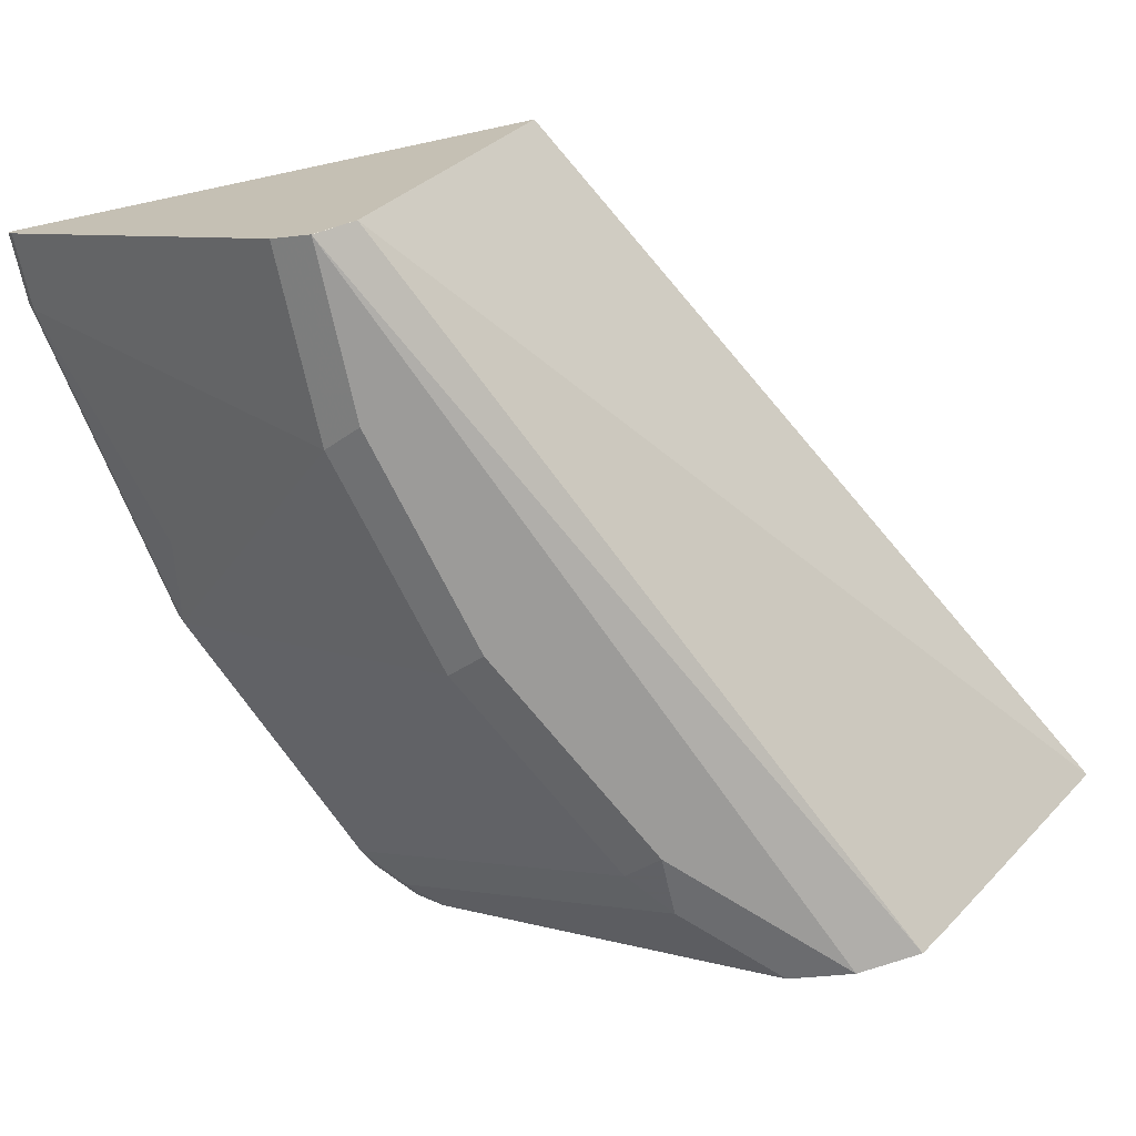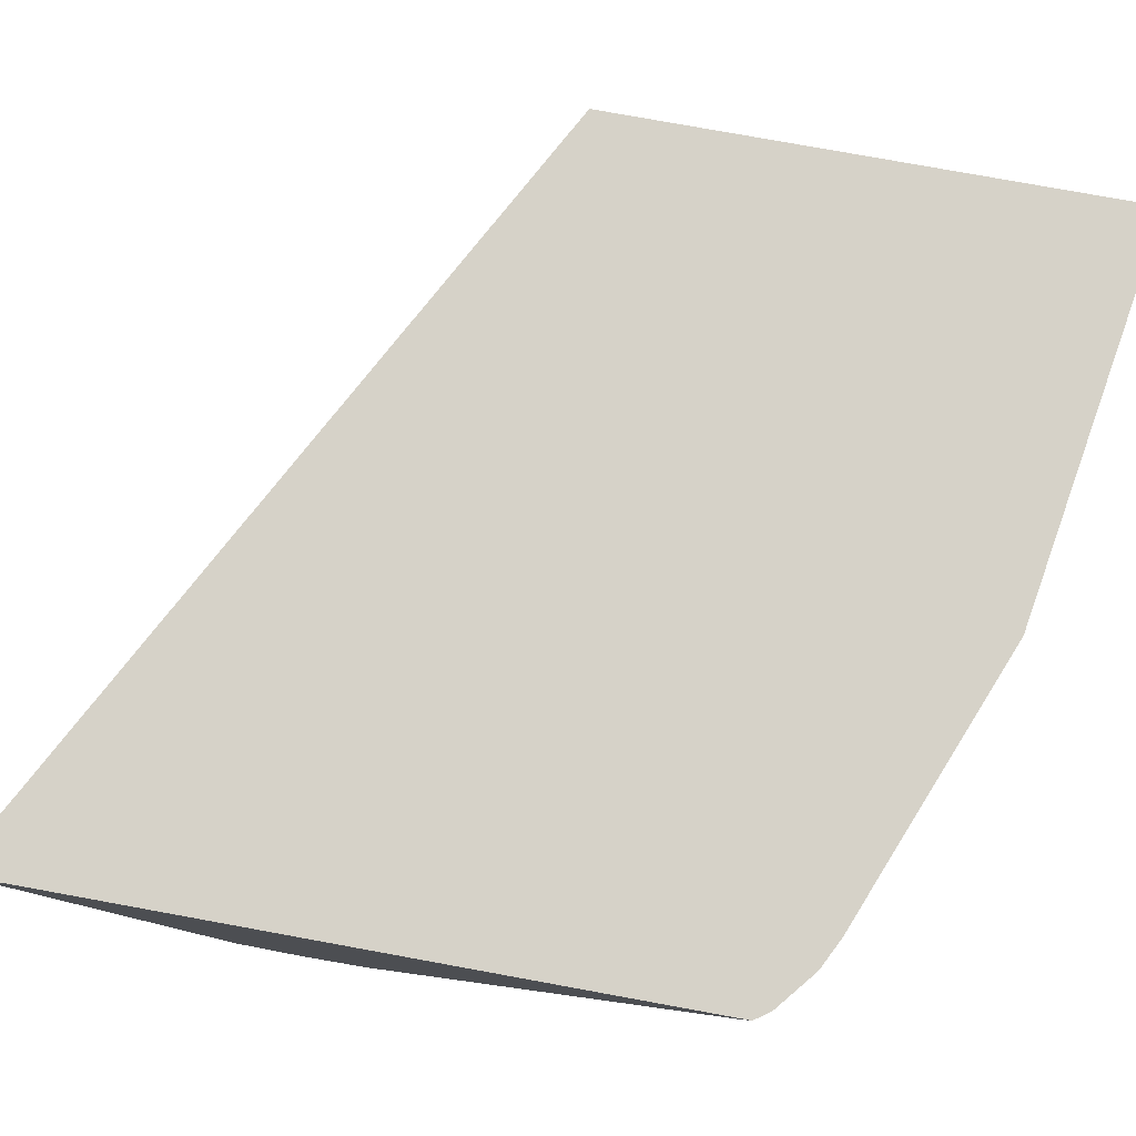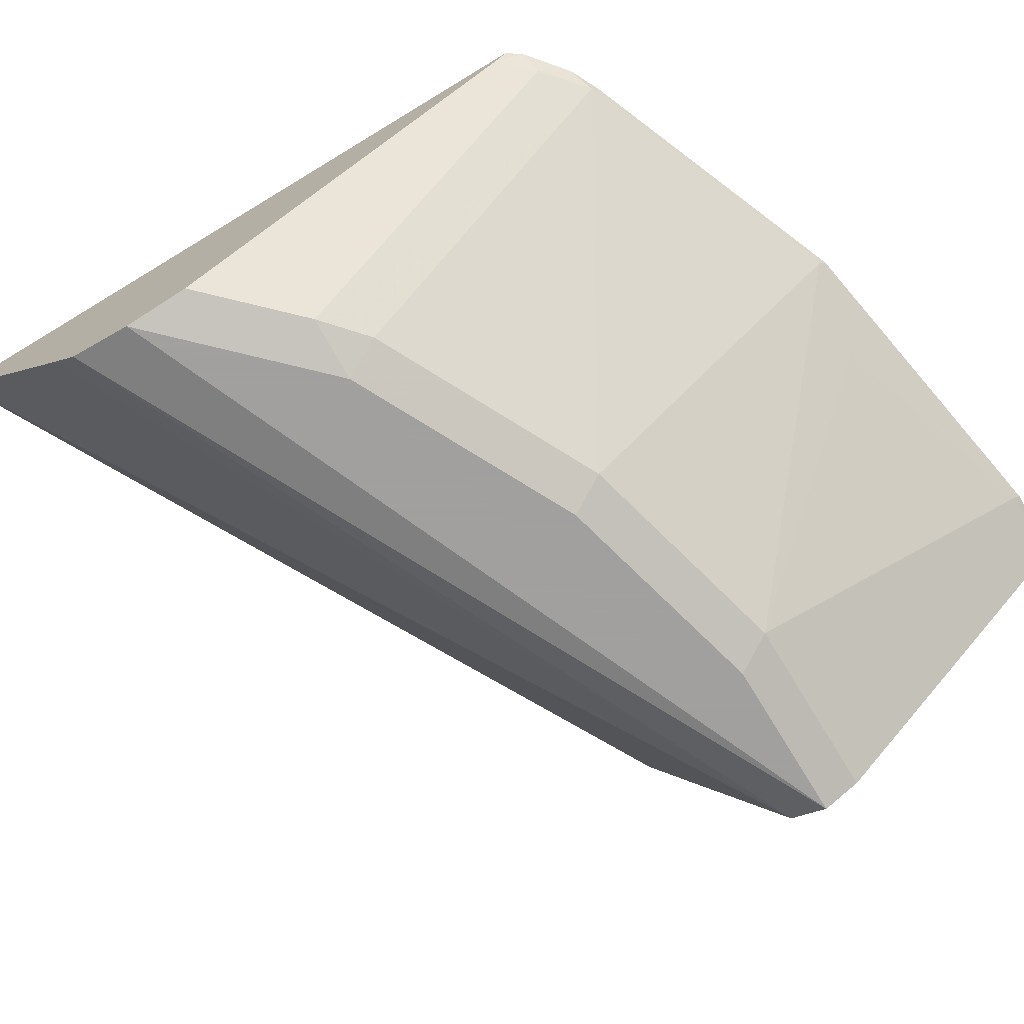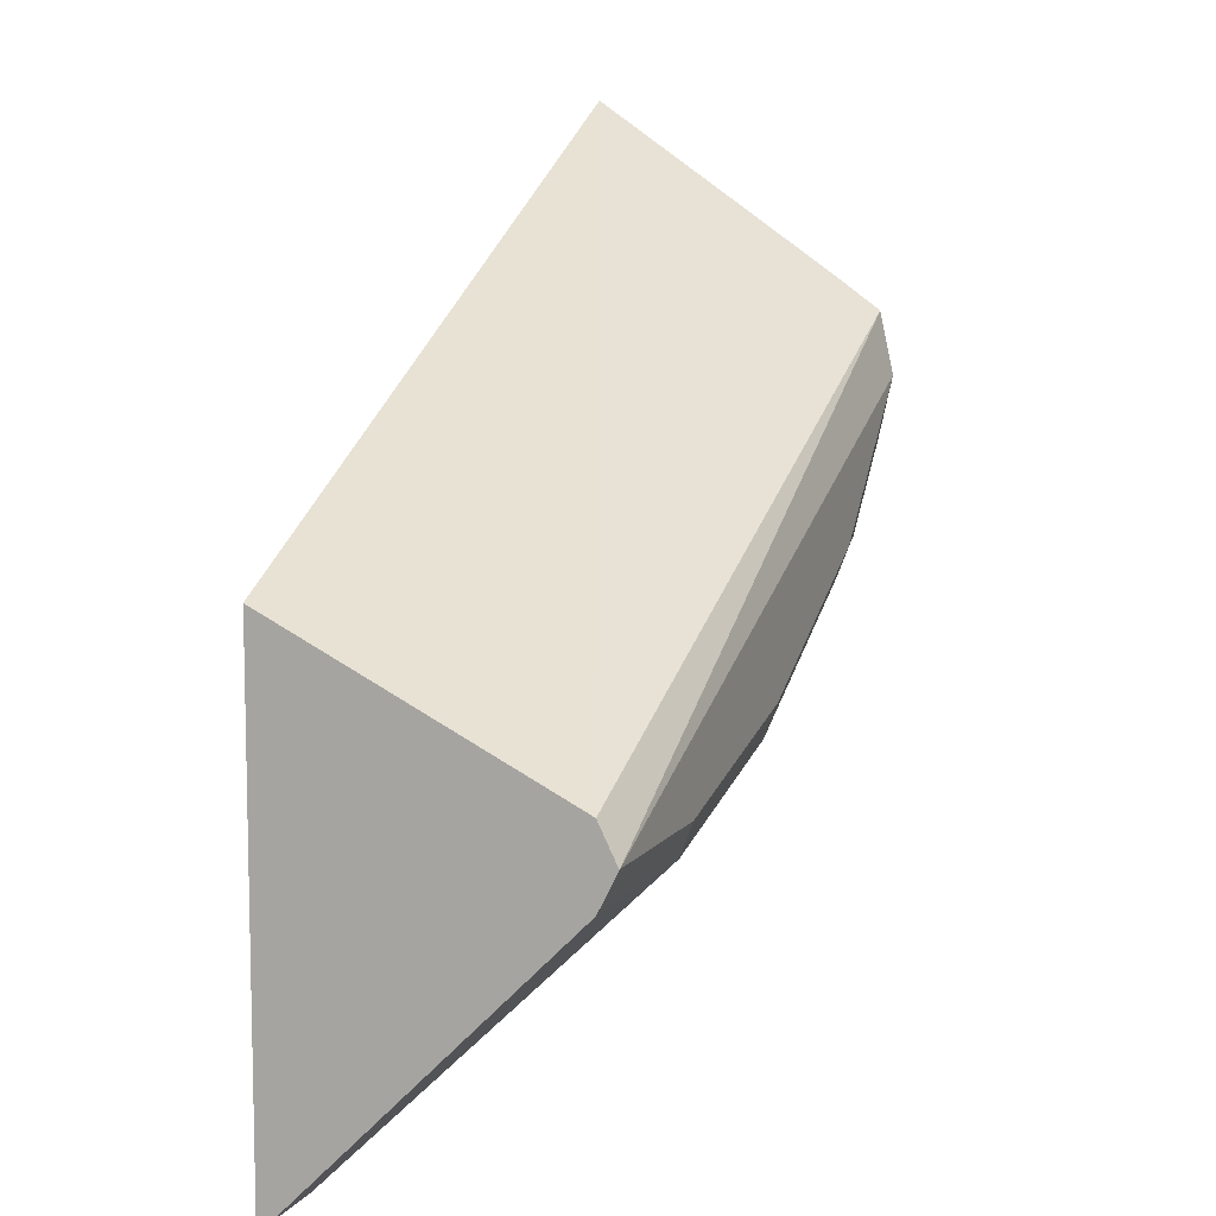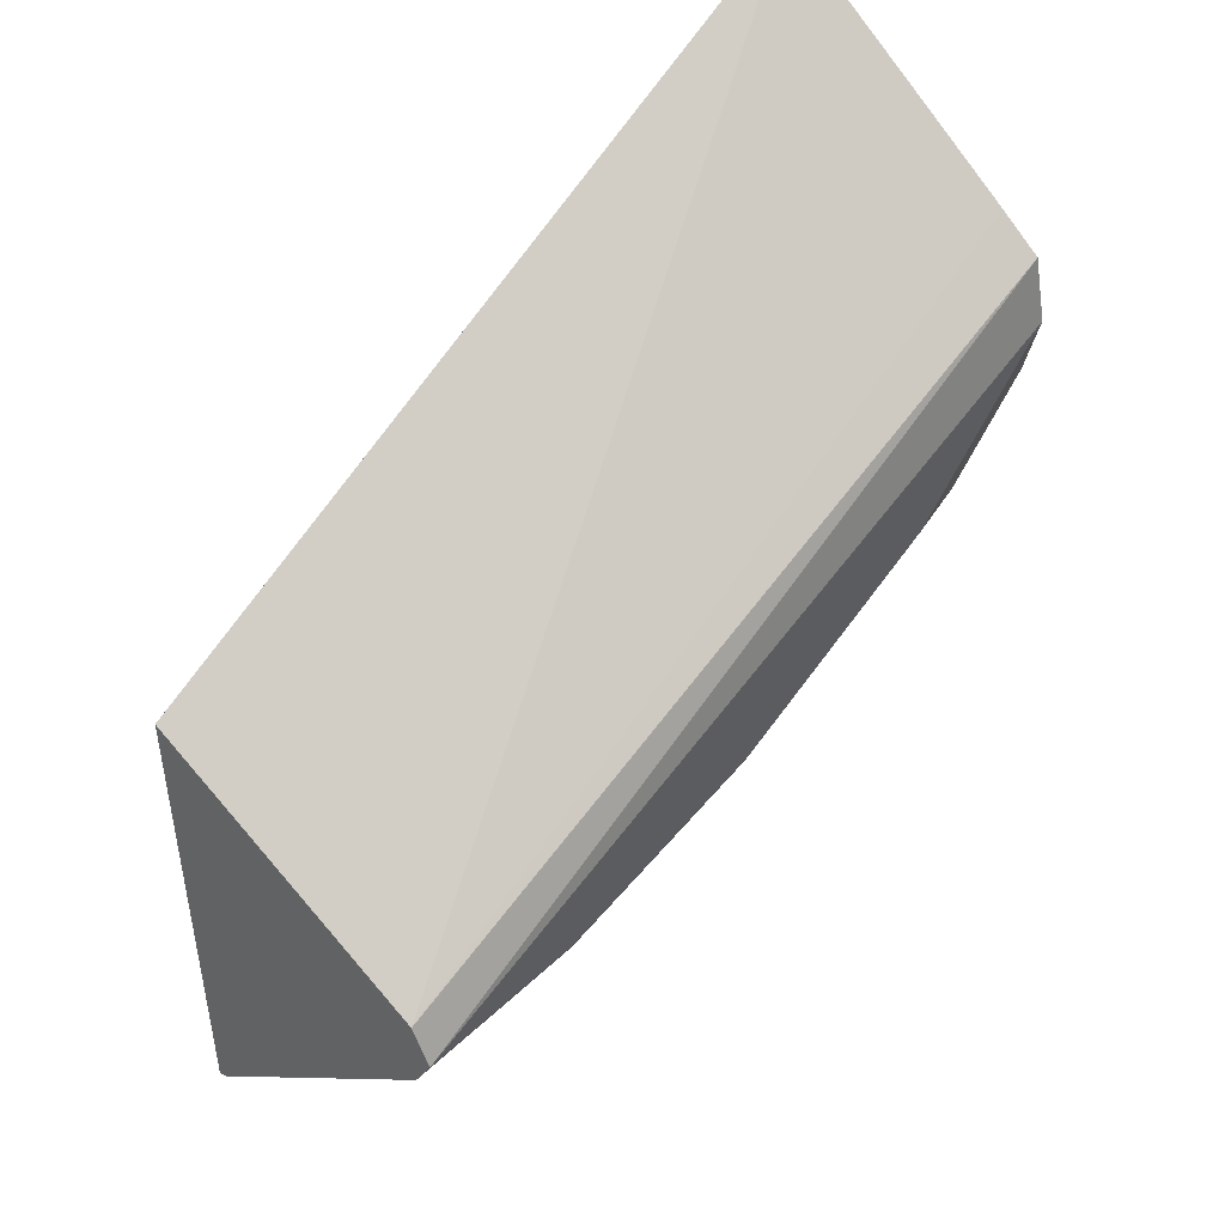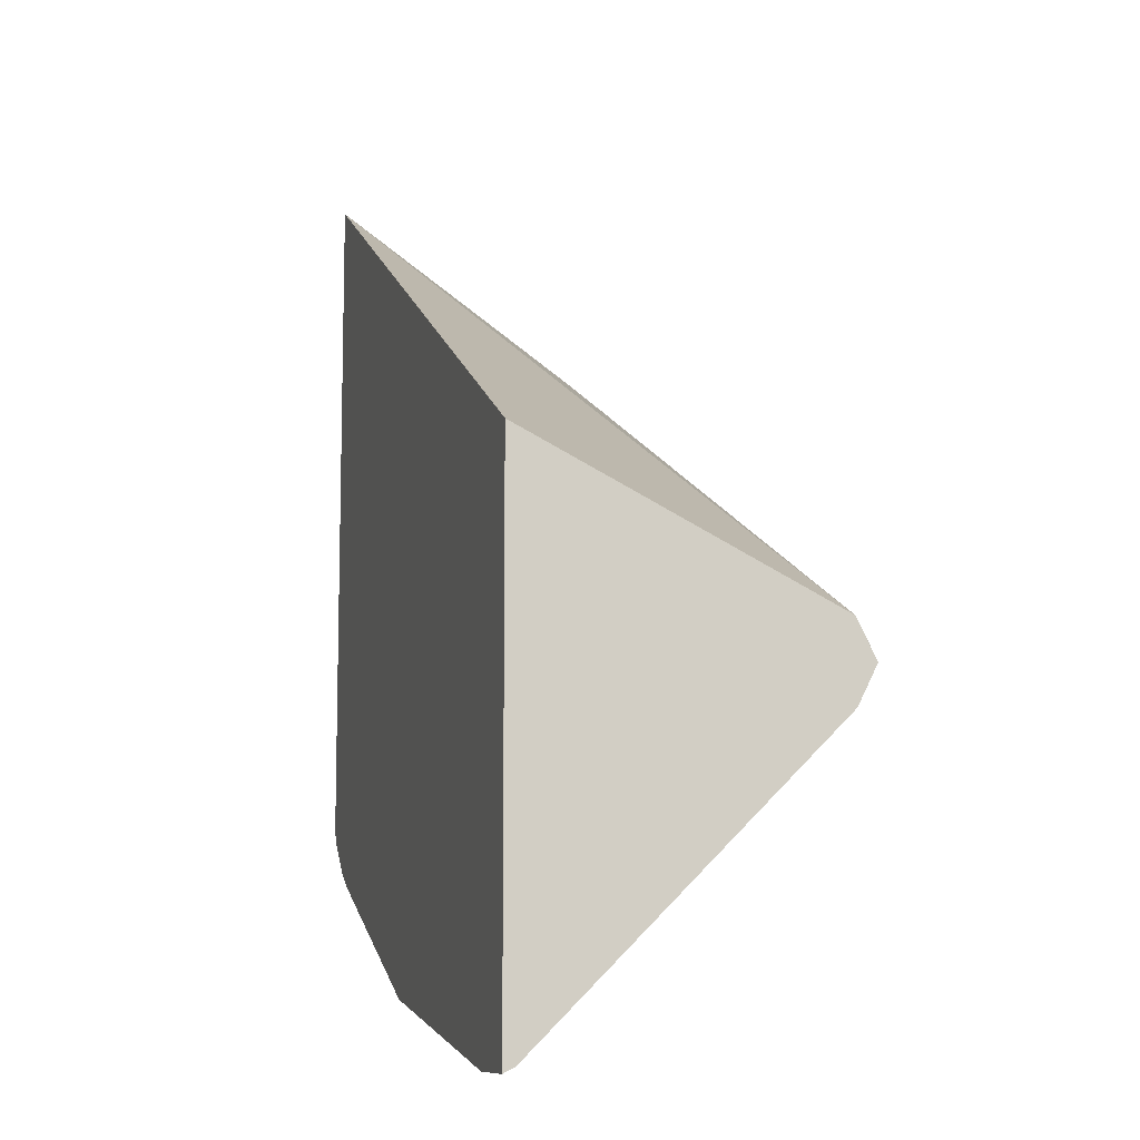
<metadata>
{"format":"obj","ext":"obj","renderer":"f3d","projection":"perspective","resolution":1024,"background":"white","views":[{"elev":-69.9,"azim":-77.9,"up":"+Y"},{"elev":77.6,"azim":100.3,"up":"+Y"},{"elev":-71.9,"azim":121.2,"up":"+Y"},{"elev":8.7,"azim":-69.2,"up":"+Z"},{"elev":46.5,"azim":-46.9,"up":"+Z"},{"elev":-9.8,"azim":-104.9,"up":"+Z"}]}
</metadata>
<code>
v 0.2617 -0.7744 -0.182
v 0.2617 -0.8289 -0.2197
v 0.2617 -0.7744 -0.4141
v -5.422e-05 -0.7744 -0.3203
v -5.422e-05 -0.7845 -0.3253
v -5.422e-05 -0.81 -0.338
v -5.422e-05 -0.8737 -0.3699
v 0.2617 -0.861 -0.2421
v 0.2617 -0.7797 -0.4103
v 0.2581 -0.7744 -0.4192
v -5.422e-05 -0.7744 -0.4929
v -5.422e-05 -0.8801 -0.3827
v 2.265e-05 -0.8801 -0.3826
v 0.2617 -0.8753 -0.2525
v 0.2511 -0.7797 -0.4209
v 0.2617 -0.8753 -0.2956
v 0.2439 -0.7749 -0.4305
v 0.2445 -0.7744 -0.4303
v 0.0237 -0.7744 -0.4929
v -5.422e-05 -0.7781 -0.491
v -5.422e-05 -0.8737 -0.3954
v 0.0638 -0.8737 -0.3954
v 0.05742 -0.8801 -0.3826
v 0.2617 -0.8801 -0.2741
v 0.236 -0.7781 -0.4337
v 0.2511 -0.8753 -0.3061
v 0.232 -0.8753 -0.3253
v 0.2341 -0.7744 -0.4355
v 0.02552 -0.7781 -0.491
v 0.1385 -0.7744 -0.4738
v 0.1403 -0.7781 -0.4719
v 0.1403 -0.8737 -0.3763
v 0.1339 -0.8801 -0.3635
v 0.1084 -0.7908 -0.4655
v 0.2104 -0.8801 -0.3253
v 0.2168 -0.8737 -0.338
f 15 26 27
f 16 24 26
f 15 27 25
f 18 25 28
f 17 25 18
f 15 25 17
f 13 23 33
f 13 35 24
f 13 33 35
f 12 23 13
f 12 22 23
f 19 30 31
f 12 21 22
f 13 24 14
f 19 31 29
f 25 30 28
f 20 22 21
f 11 29 20
f 29 31 34
f 27 35 36
f 25 36 32
f 25 27 36
f 25 31 30
f 20 29 22
f 25 32 31
f 24 35 27
f 22 31 32
f 22 34 31
f 22 29 34
f 22 33 23
f 22 32 33
f 24 27 26
f 11 19 29
f 1 18 28
f 10 15 17
f 32 36 35
f 1 2 8
f 1 8 14
f 1 14 24
f 1 24 16
f 1 16 9
f 1 9 3
f 1 3 10
f 1 10 18
f 1 28 30
f 1 30 19
f 1 19 11
f 1 11 4
f 1 4 5
f 1 5 6
f 1 6 7
f 1 7 2
f 9 26 15
f 9 16 26
f 9 15 10
f 7 14 8
f 7 13 14
f 7 12 13
f 10 17 18
f 4 6 5
f 4 12 7
f 4 21 12
f 4 20 21
f 4 11 20
f 3 9 10
f 2 7 8
f 4 7 6
f 32 35 33

</code>
